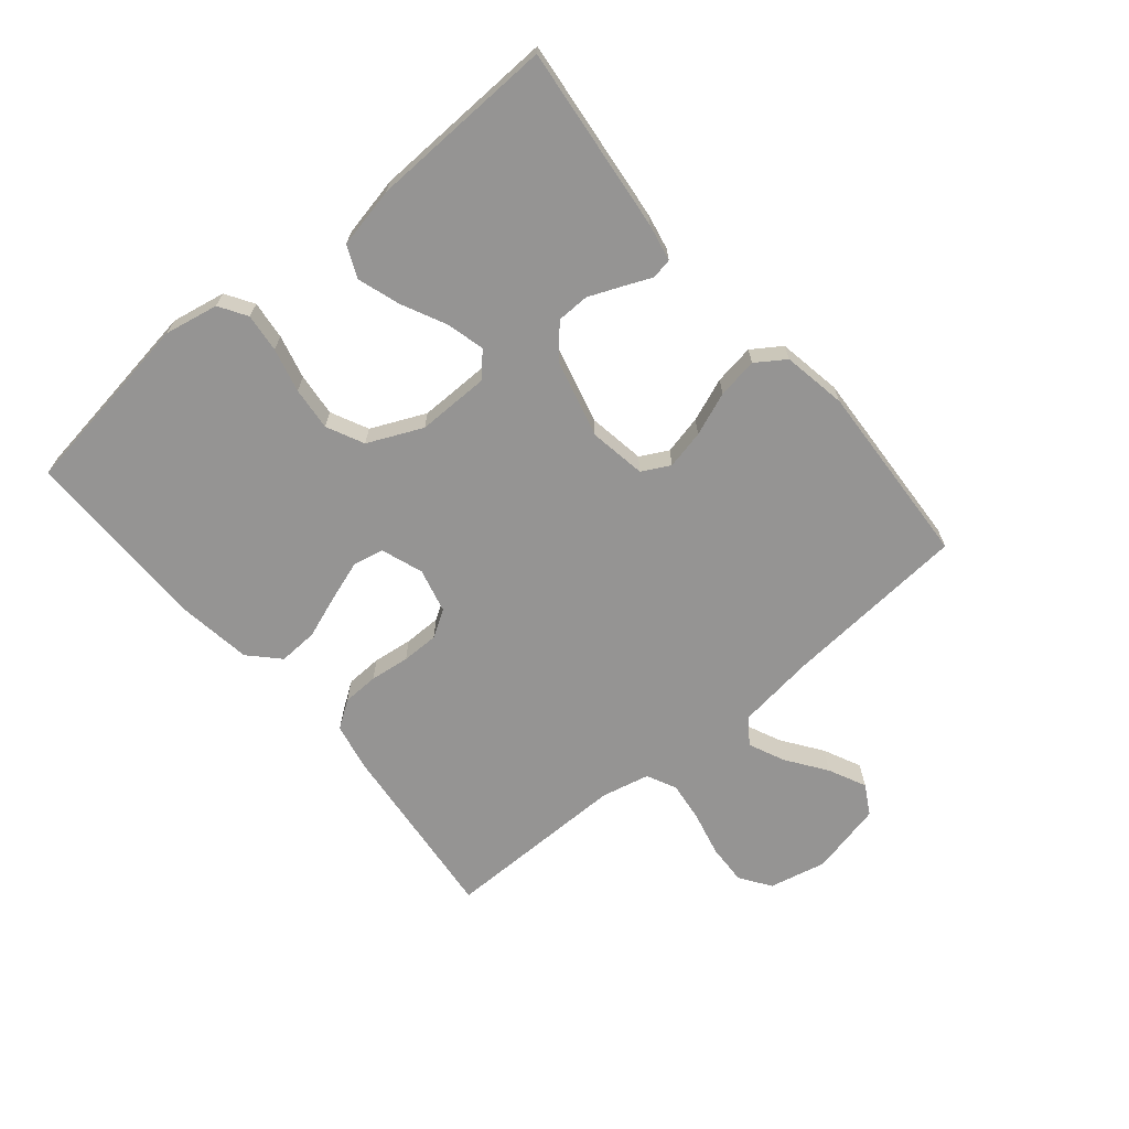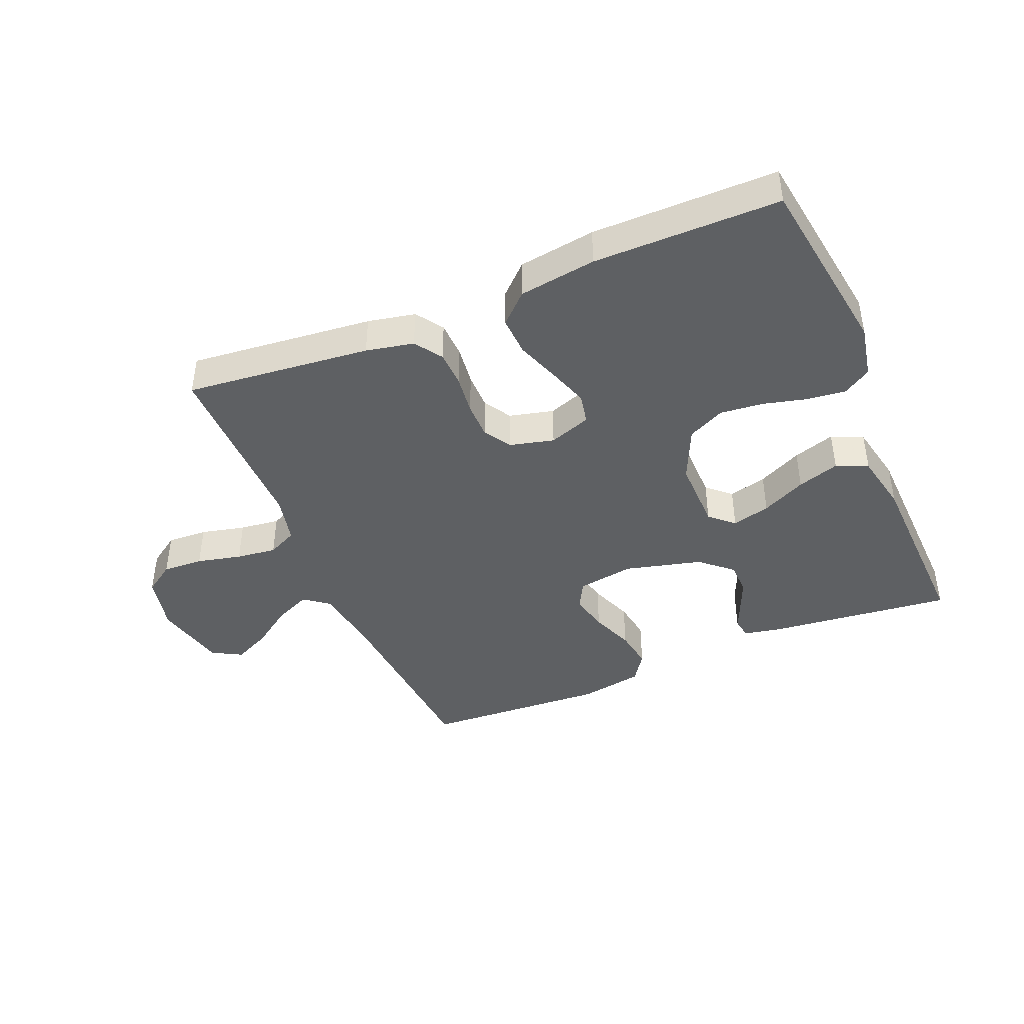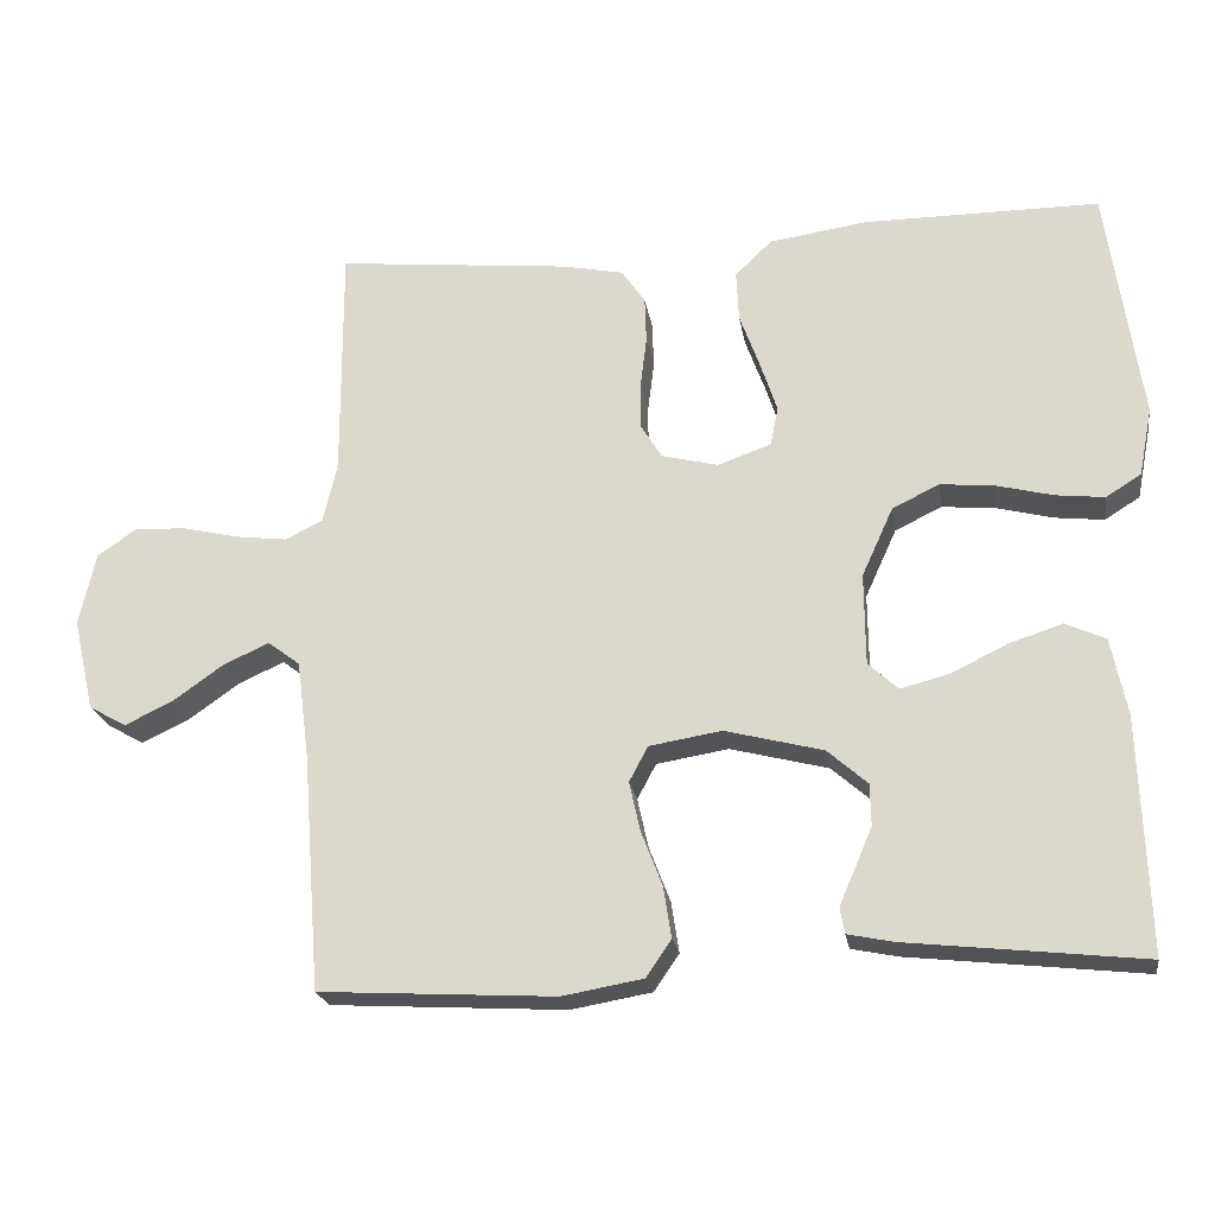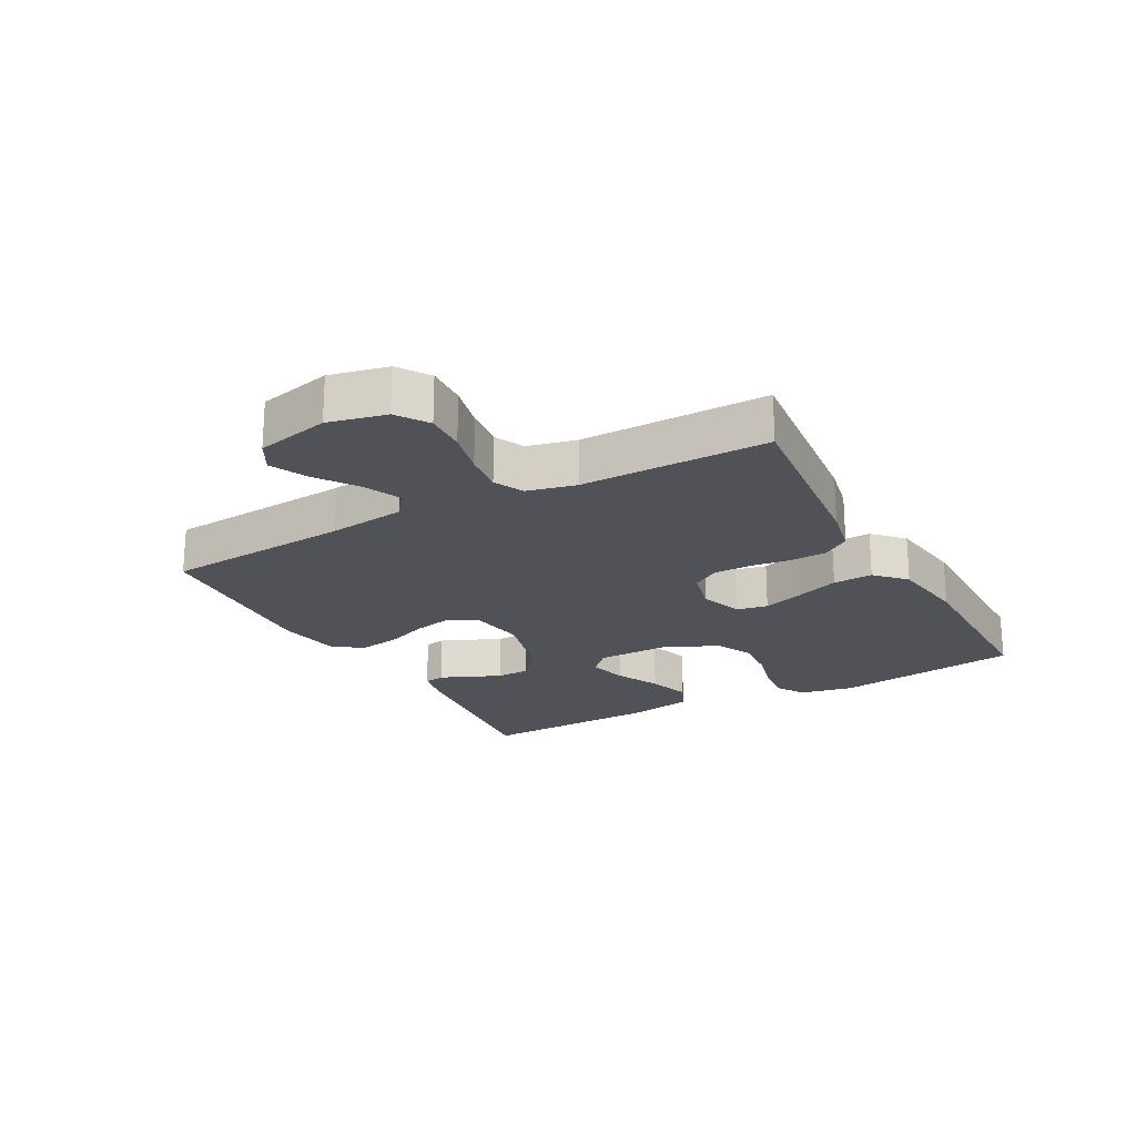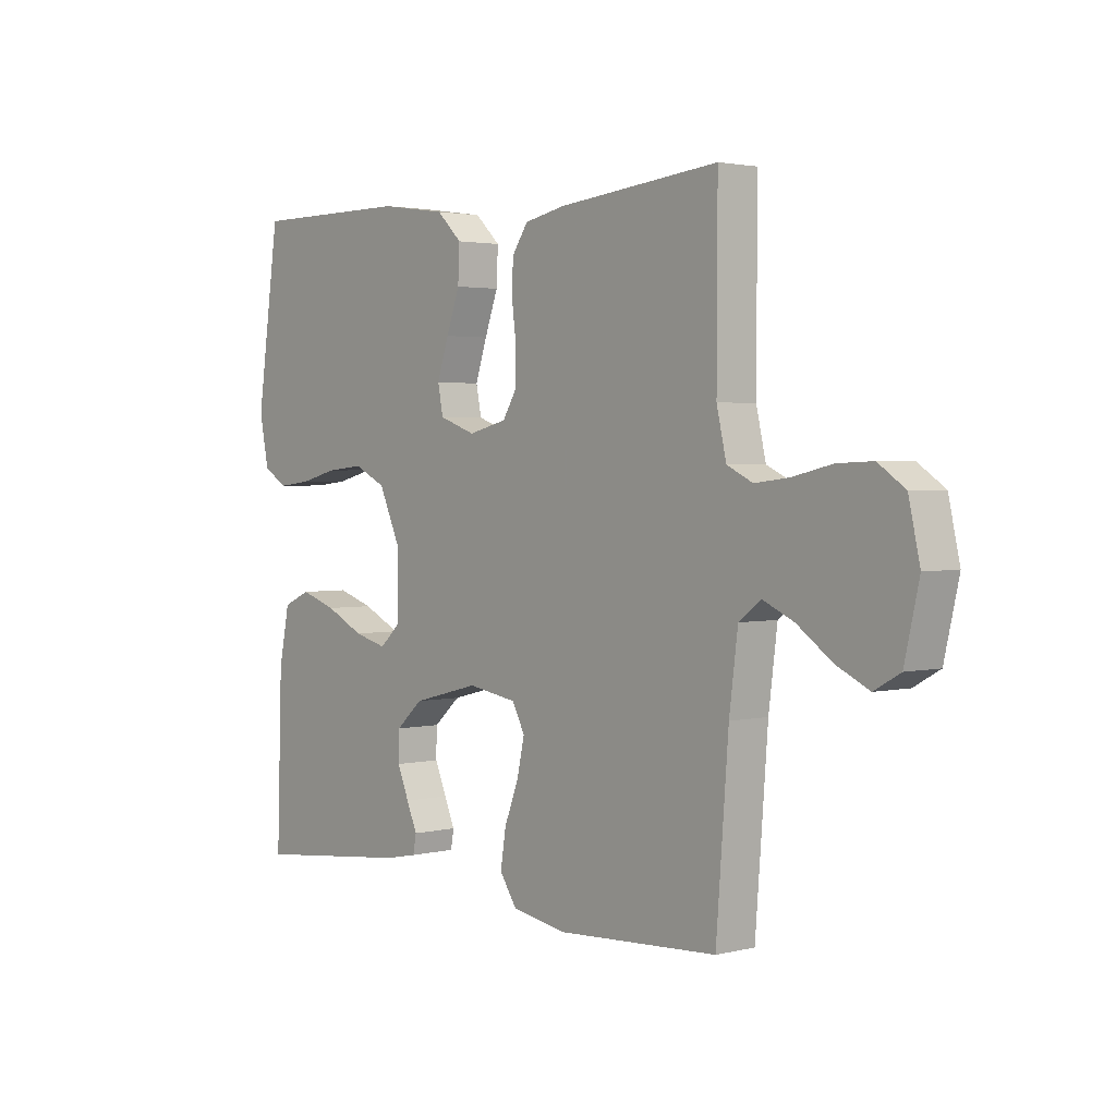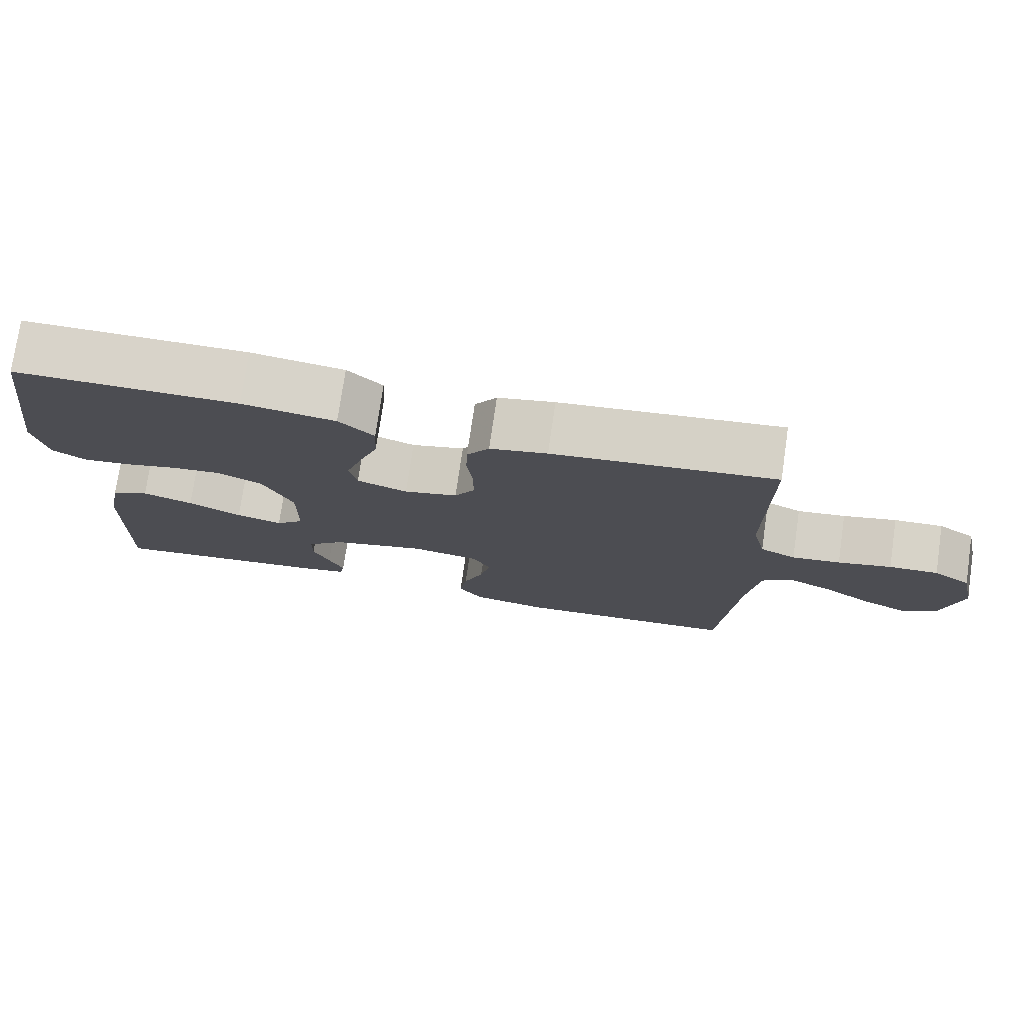
<metadata>
{"format":"obj","ext":"obj","renderer":"f3d","projection":"perspective","resolution":1024,"background":"white","views":[{"elev":-67.2,"azim":130.0,"up":"+Y"},{"elev":-42.4,"azim":22.8,"up":"+Y"},{"elev":-21.9,"azim":9.0,"up":"+Z"},{"elev":-21.5,"azim":-61.4,"up":"+Y"},{"elev":2.5,"azim":-130.1,"up":"+Z"},{"elev":75.9,"azim":-171.7,"up":"+Z"}]}
</metadata>
<code>
v -0.5 0.07 -0.5
v -0.523 0.07 -0.2
v -0.539 0.07 -0.075
v -0.58 0.07 -0.044
v -0.638 0.07 -0.07
v -0.703 0.07 -0.116
v -0.764 0.07 -0.145
v -0.812 0.07 -0.118
v -0.839 0.07 0
v -0.818 0.07 0.093
v -0.768 0.07 0.127
v -0.702 0.07 0.124
v -0.63 0.07 0.107
v -0.565 0.07 0.099
v -0.517 0.07 0.122
v -0.499 0.07 0.2
v -0.5 0.07 0.5
v -0.2 0.07 0.469
v -0.123 0.07 0.453
v -0.093 0.07 0.409
v -0.091 0.07 0.35
v -0.099 0.07 0.286
v -0.099 0.07 0.226
v -0.072 0.07 0.182
v 0 0.07 0.164
v 0.068 0.07 0.188
v 0.078 0.07 0.238
v 0.056 0.07 0.304
v 0.031 0.07 0.373
v 0.028 0.07 0.437
v 0.075 0.07 0.482
v 0.2 0.07 0.5
v 0.5 0.07 0.5
v 0.543 0.07 0.2
v 0.526 0.07 0.113
v 0.481 0.07 0.085
v 0.419 0.07 0.092
v 0.348 0.07 0.11
v 0.278 0.07 0.117
v 0.218 0.07 0.088
v 0.178 0.07 0
v 0.179 0.07 -0.117
v 0.217 0.07 -0.152
v 0.279 0.07 -0.136
v 0.351 0.07 -0.101
v 0.419 0.07 -0.079
v 0.47 0.07 -0.102
v 0.49 0.07 -0.2
v 0.5 0.07 -0.5
v 0.2 0.07 -0.467
v 0.141 0.07 -0.455
v 0.135 0.07 -0.422
v 0.155 0.07 -0.376
v 0.177 0.07 -0.324
v 0.176 0.07 -0.271
v 0.125 0.07 -0.226
v 0 0.07 -0.194
v -0.092 0.07 -0.209
v -0.116 0.07 -0.254
v -0.102 0.07 -0.317
v -0.075 0.07 -0.387
v -0.065 0.07 -0.452
v -0.097 0.07 -0.499
v -0.2 0.07 -0.517
v -0.5 0 -0.5
v -0.523 0 -0.2
v -0.539 0 -0.075
v -0.58 0 -0.044
v -0.638 0 -0.07
v -0.703 0 -0.116
v -0.764 0 -0.145
v -0.812 0 -0.118
v -0.839 0 0
v -0.818 0 0.093
v -0.768 0 0.127
v -0.702 0 0.124
v -0.63 0 0.107
v -0.565 0 0.099
v -0.517 0 0.122
v -0.499 0 0.2
v -0.5 0 0.5
v -0.2 0 0.469
v -0.123 0 0.453
v -0.093 0 0.409
v -0.091 0 0.35
v -0.099 0 0.286
v -0.099 0 0.226
v -0.072 0 0.182
v 0 0 0.164
v 0.068 0 0.188
v 0.078 0 0.238
v 0.056 0 0.304
v 0.031 0 0.373
v 0.028 0 0.437
v 0.075 0 0.482
v 0.2 0 0.5
v 0.5 0 0.5
v 0.543 0 0.2
v 0.526 0 0.113
v 0.481 0 0.085
v 0.419 0 0.092
v 0.348 0 0.11
v 0.278 0 0.117
v 0.218 0 0.088
v 0.178 0 0
v 0.179 0 -0.117
v 0.217 0 -0.152
v 0.279 0 -0.136
v 0.351 0 -0.101
v 0.419 0 -0.079
v 0.47 0 -0.102
v 0.49 0 -0.2
v 0.5 0 -0.5
v 0.2 0 -0.467
v 0.141 0 -0.455
v 0.135 0 -0.422
v 0.155 0 -0.376
v 0.177 0 -0.324
v 0.176 0 -0.271
v 0.125 0 -0.226
v 0 0 -0.194
v -0.092 0 -0.209
v -0.116 0 -0.254
v -0.102 0 -0.317
v -0.075 0 -0.387
v -0.065 0 -0.452
v -0.097 0 -0.499
v -0.2 0 -0.517
f 63 64 1 2
f 60 61 62 63
f 59 60 63 2
f 58 59 2 3
f 57 58 3 4
f 56 57 4
f 50 51 52 53
f 50 53 54
f 49 50 54 55
f 44 45 46 47
f 43 44 47 48
f 35 36 37 38
f 35 38 39
f 34 35 39
f 33 34 39
f 32 33 39 40
f 28 29 30 31
f 27 28 31 32
f 26 27 32 40
f 19 20 21 22
f 19 22 23
f 16 17 18 19
f 15 16 19 23
f 14 15 23 24
f 10 11 12 13
f 10 13 14
f 9 10 14
f 5 6 7 8
f 4 5 8 9
f 48 49 55 56
f 43 48 56 4
f 42 43 4 9
f 41 42 9 14
f 25 26 40 41
f 14 24 25 41
f 66 65 128 127
f 127 126 125 124
f 66 127 124 123
f 67 66 123 122
f 68 67 122 121
f 68 121 120
f 117 116 115 114
f 118 117 114
f 119 118 114 113
f 111 110 109 108
f 112 111 108 107
f 102 101 100 99
f 103 102 99
f 103 99 98
f 103 98 97
f 104 103 97 96
f 95 94 93 92
f 96 95 92 91
f 104 96 91 90
f 86 85 84 83
f 87 86 83
f 83 82 81 80
f 87 83 80 79
f 88 87 79 78
f 77 76 75 74
f 78 77 74
f 78 74 73
f 72 71 70 69
f 73 72 69 68
f 120 119 113 112
f 68 120 112 107
f 73 68 107 106
f 78 73 106 105
f 105 104 90 89
f 105 89 88 78
f 1 65 66 2
f 2 66 67 3
f 3 67 68 4
f 4 68 69 5
f 5 69 70 6
f 6 70 71 7
f 7 71 72 8
f 8 72 73 9
f 9 73 74 10
f 10 74 75 11
f 11 75 76 12
f 12 76 77 13
f 13 77 78 14
f 14 78 79 15
f 15 79 80 16
f 16 80 81 17
f 17 81 82 18
f 18 82 83 19
f 19 83 84 20
f 20 84 85 21
f 21 85 86 22
f 22 86 87 23
f 23 87 88 24
f 24 88 89 25
f 25 89 90 26
f 26 90 91 27
f 27 91 92 28
f 28 92 93 29
f 29 93 94 30
f 30 94 95 31
f 31 95 96 32
f 32 96 97 33
f 33 97 98 34
f 34 98 99 35
f 35 99 100 36
f 36 100 101 37
f 37 101 102 38
f 38 102 103 39
f 39 103 104 40
f 40 104 105 41
f 41 105 106 42
f 42 106 107 43
f 43 107 108 44
f 44 108 109 45
f 45 109 110 46
f 46 110 111 47
f 47 111 112 48
f 48 112 113 49
f 49 113 114 50
f 50 114 115 51
f 51 115 116 52
f 52 116 117 53
f 53 117 118 54
f 54 118 119 55
f 55 119 120 56
f 56 120 121 57
f 57 121 122 58
f 58 122 123 59
f 59 123 124 60
f 60 124 125 61
f 61 125 126 62
f 62 126 127 63
f 63 127 128 64
f 64 128 65 1

</code>
